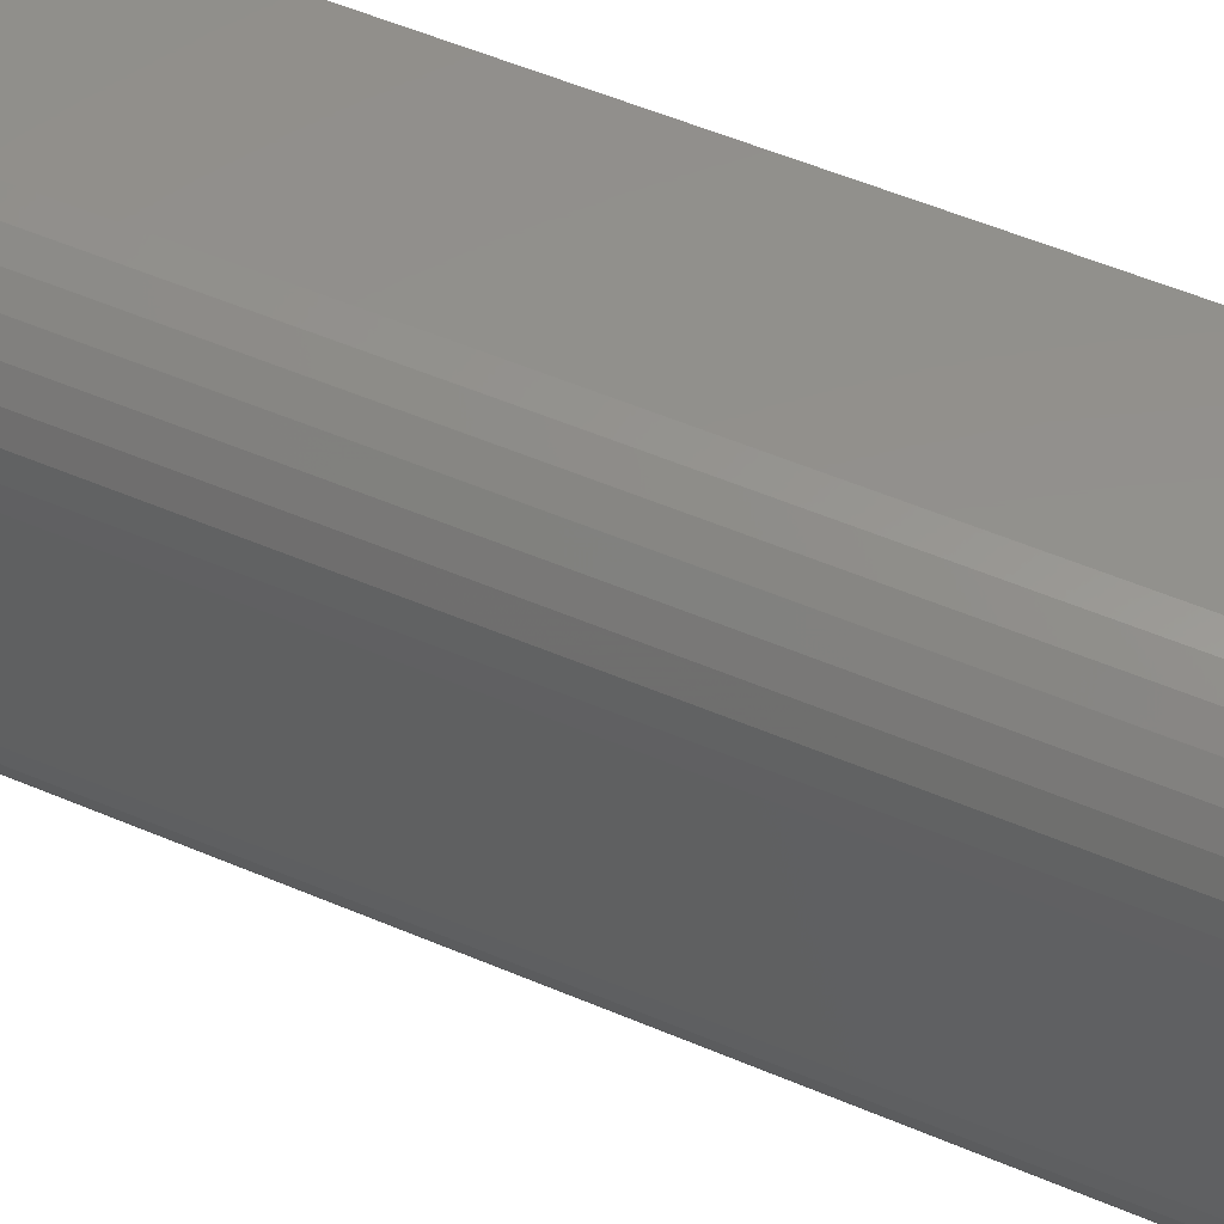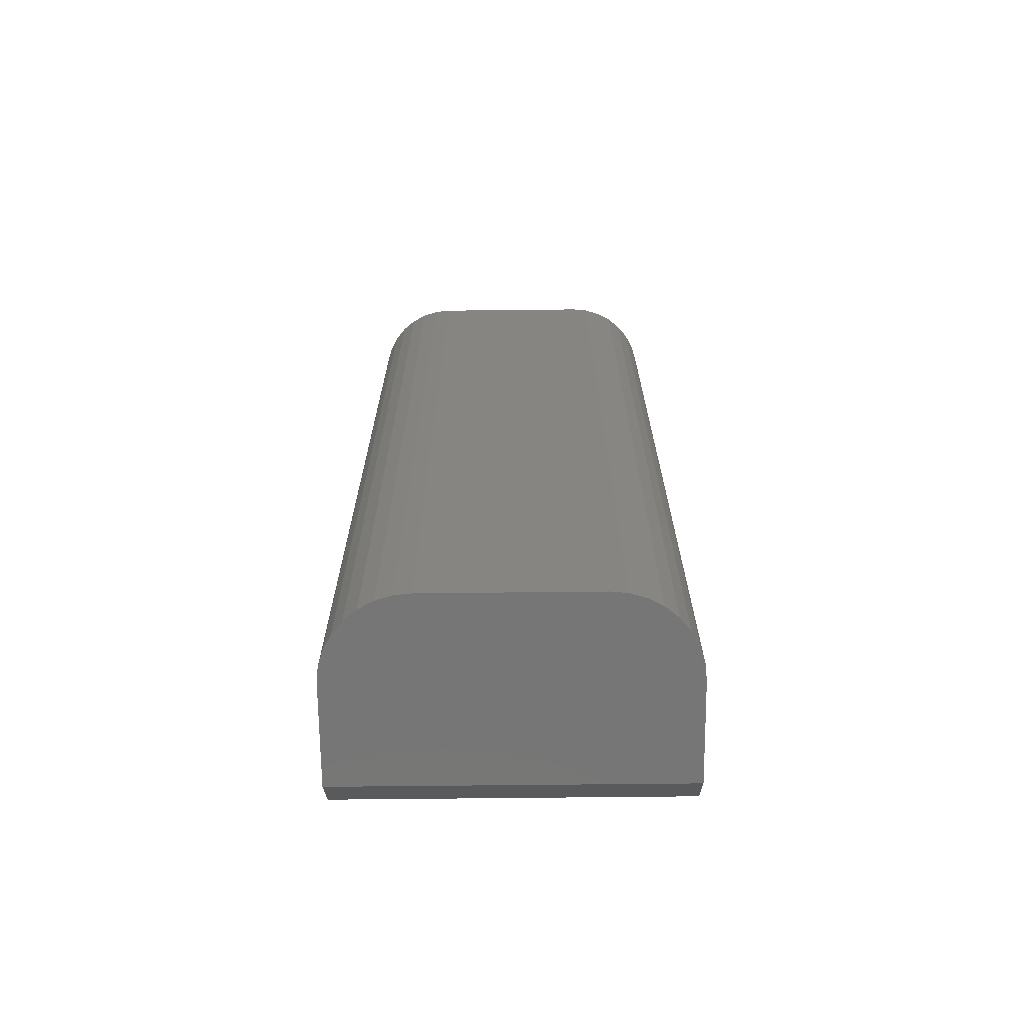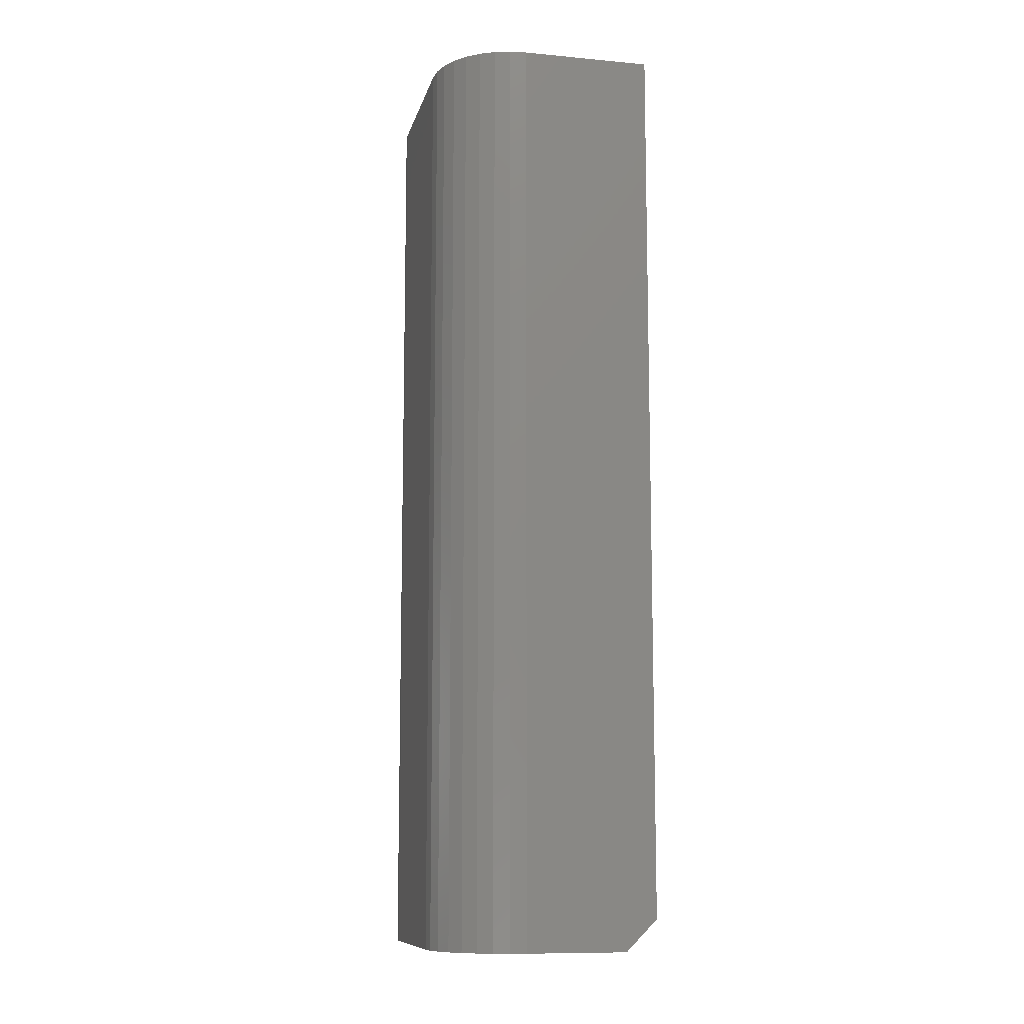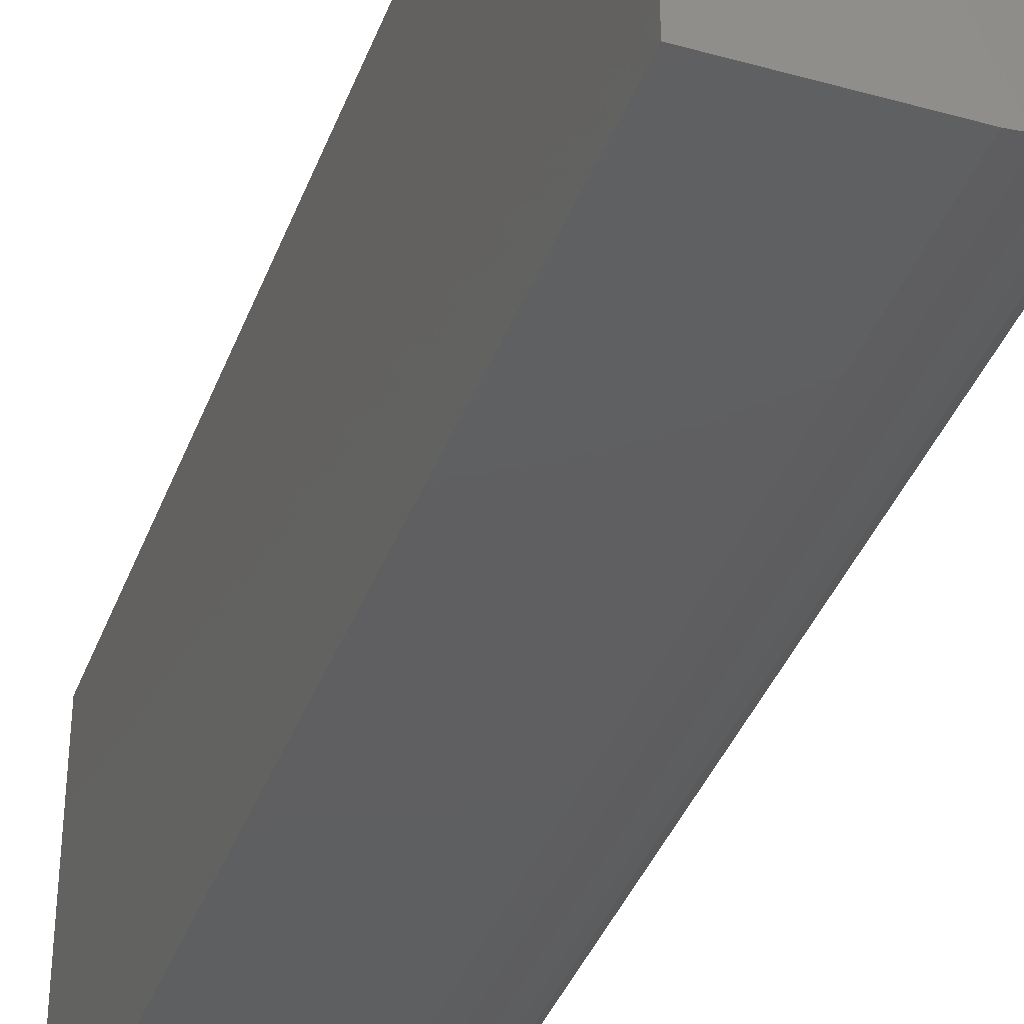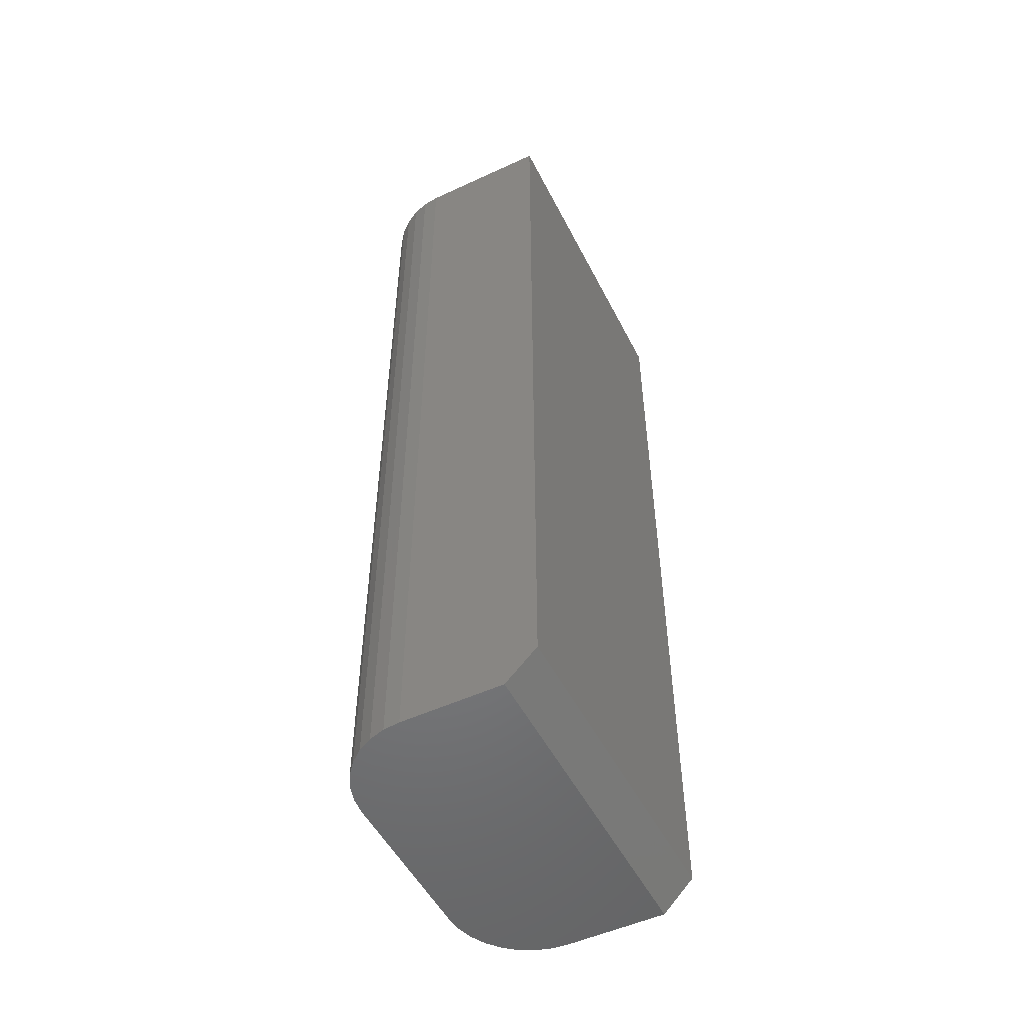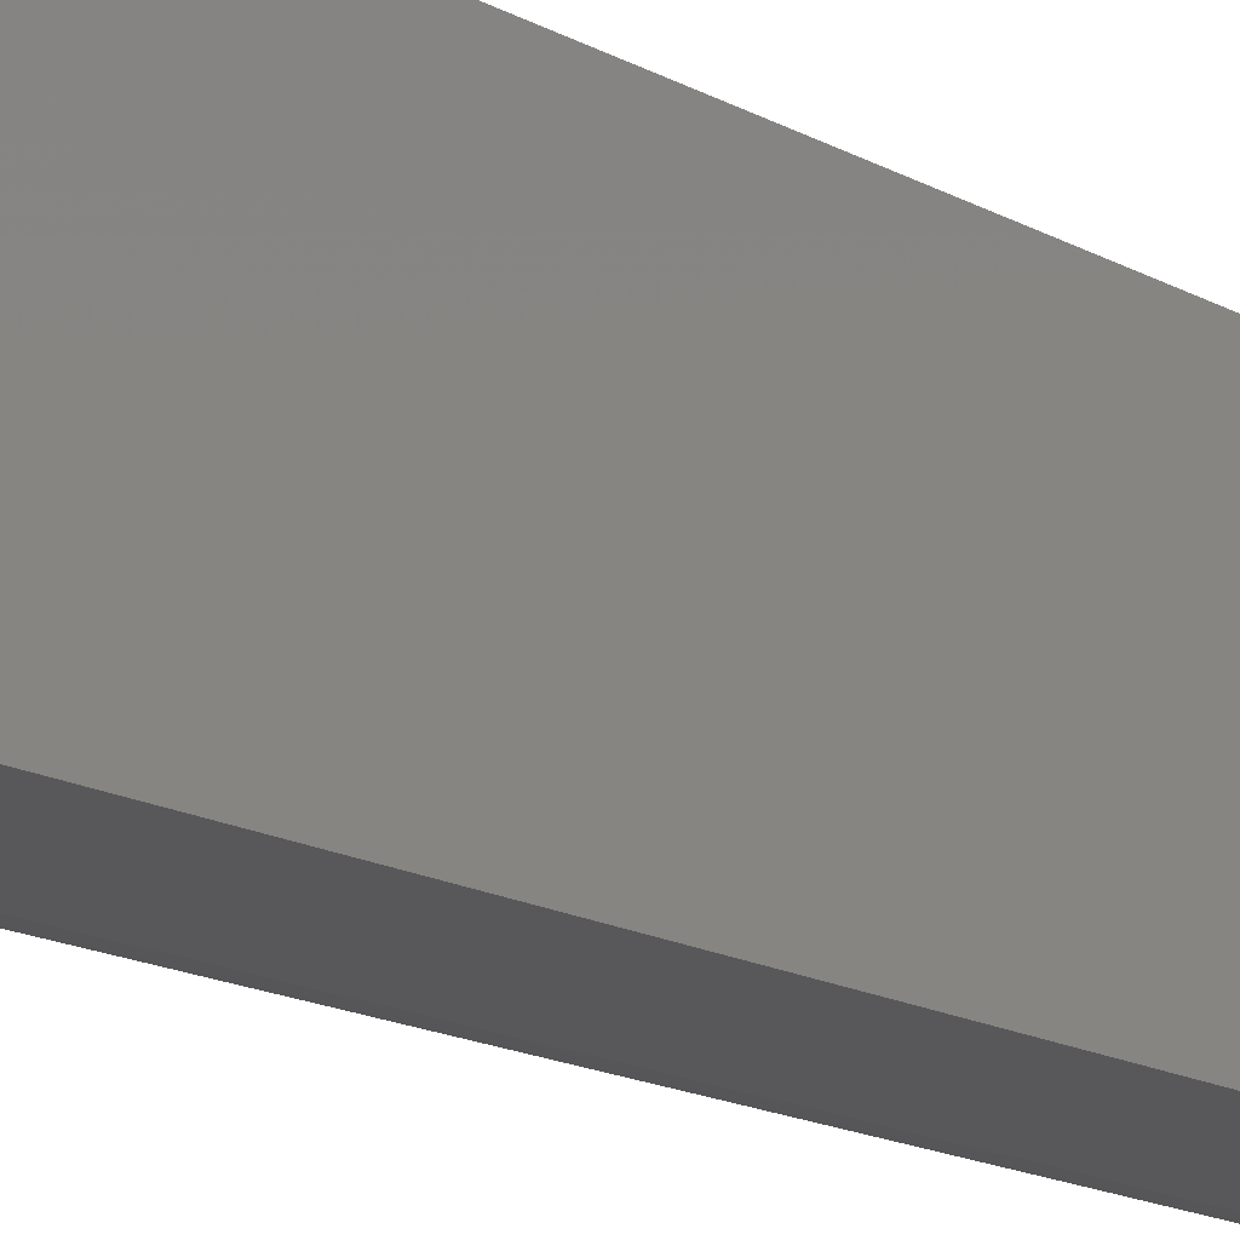
<metadata>
{"format":"stl","ext":"stl","renderer":"f3d","projection":"perspective","resolution":1024,"background":"white","views":[{"elev":54.0,"azim":-65.6,"up":"+Z"},{"elev":-68.8,"azim":-89.4,"up":"+Y"},{"elev":-10.5,"azim":-13.0,"up":"+Y"},{"elev":-38.7,"azim":160.6,"up":"+Z"},{"elev":-51.7,"azim":26.6,"up":"+Y"},{"elev":-20.1,"azim":47.4,"up":"+Z"}]}
</metadata>
<code>
# stl→obj: 42 verts, 80 faces
v -0.03421 -0.9297 5.551e-17
v -0.1345 -0.9297 5.551e-17
v -0.151 -0.9297 -0.001618
v -0.1668 -0.9297 -0.00641
v -0.1813 -0.9297 -0.01419
v -0.1941 -0.9297 -0.02466
v -0.2046 -0.9297 -0.03743
v -0.2123 -0.9297 -0.05198
v -0.2171 -0.9297 -0.06778
v -0.2188 -0.9297 -0.08421
v -0.2188 -0.9297 -0.25
v -0.03421 -0.9297 -0.3342
v -0.2171 -0.9297 -0.2664
v -0.2123 -0.9297 -0.2822
v -0.2046 -0.9297 -0.2968
v -0.1941 -0.9297 -0.3095
v -0.1813 -0.9297 -0.32
v -0.1668 -0.9297 -0.3278
v -0.151 -0.9297 -0.3326
v -0.1345 -0.9297 -0.3342
v -0.002961 2.586e-17 0
v -0.1345 1.855e-17 0
v -0.002961 -0.8984 4.987e-17
v -0.002961 7.304e-18 -0.3342
v -0.002961 -0.8984 -0.3342
v -0.1345 -4.675e-18 -0.3342
v -0.2188 -4.675e-18 -0.25
v -0.2188 -4.675e-18 -0.08421
v -0.2171 -3.673e-18 -0.06778
v -0.2123 -2.53e-18 -0.05198
v -0.2046 -1.29e-18 -0.03743
v -0.1941 7.704e-34 -0.02466
v -0.1813 1.29e-18 -0.01419
v -0.1668 2.53e-18 -0.00641
v -0.151 3.673e-18 -0.001618
v -0.151 -5.497e-18 -0.3326
v -0.1668 -6.108e-18 -0.3278
v -0.1813 -6.484e-18 -0.32
v -0.1941 -6.611e-18 -0.3095
v -0.2046 -6.484e-18 -0.2968
v -0.2123 -6.108e-18 -0.2822
v -0.2171 -5.497e-18 -0.2664
f 1 2 3
f 1 3 4
f 1 4 5
f 1 5 6
f 1 6 7
f 1 7 8
f 1 8 9
f 1 9 10
f 1 10 11
f 1 11 12
f 11 13 14
f 11 14 15
f 11 15 16
f 11 16 17
f 11 17 18
f 11 18 19
f 11 19 20
f 11 20 12
f 21 22 23
f 23 22 2
f 23 2 1
f 24 21 25
f 25 21 23
f 26 24 20
f 20 24 25
f 20 25 12
f 12 25 1
f 1 25 23
f 21 24 27
f 21 27 28
f 21 28 29
f 21 29 30
f 21 30 31
f 21 31 32
f 21 32 33
f 21 33 34
f 21 34 35
f 21 35 22
f 27 24 26
f 27 26 36
f 27 36 37
f 27 37 38
f 27 38 39
f 27 39 40
f 27 40 41
f 27 41 42
f 28 27 10
f 10 27 11
f 28 10 29
f 29 10 9
f 29 9 30
f 30 9 8
f 30 8 31
f 31 8 7
f 31 7 32
f 32 7 6
f 32 6 33
f 33 6 5
f 33 5 34
f 34 5 4
f 34 4 35
f 35 4 3
f 35 3 22
f 22 3 2
f 26 20 36
f 36 20 19
f 36 19 37
f 37 19 18
f 37 18 38
f 38 18 17
f 38 17 39
f 39 17 16
f 39 16 40
f 40 16 15
f 40 15 41
f 41 15 14
f 41 14 42
f 42 14 13
f 42 13 27
f 27 13 11

</code>
